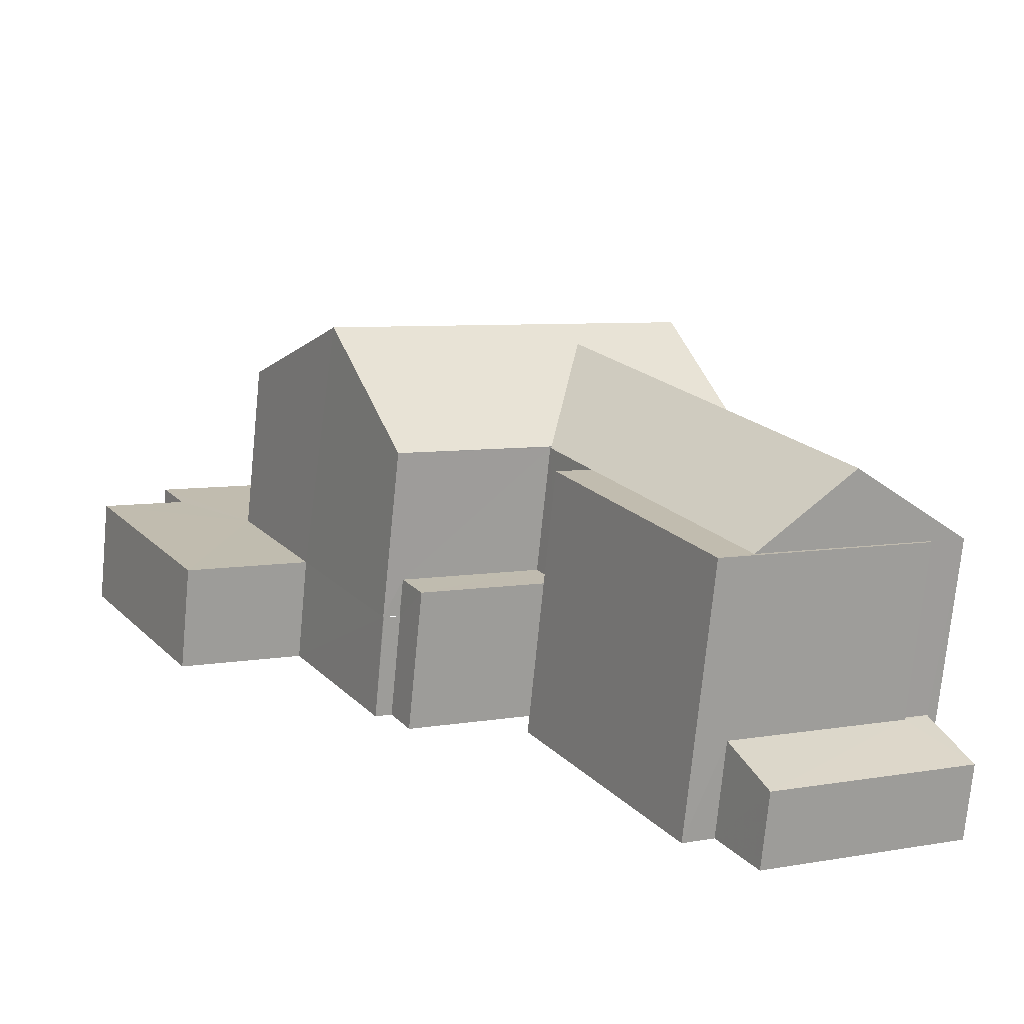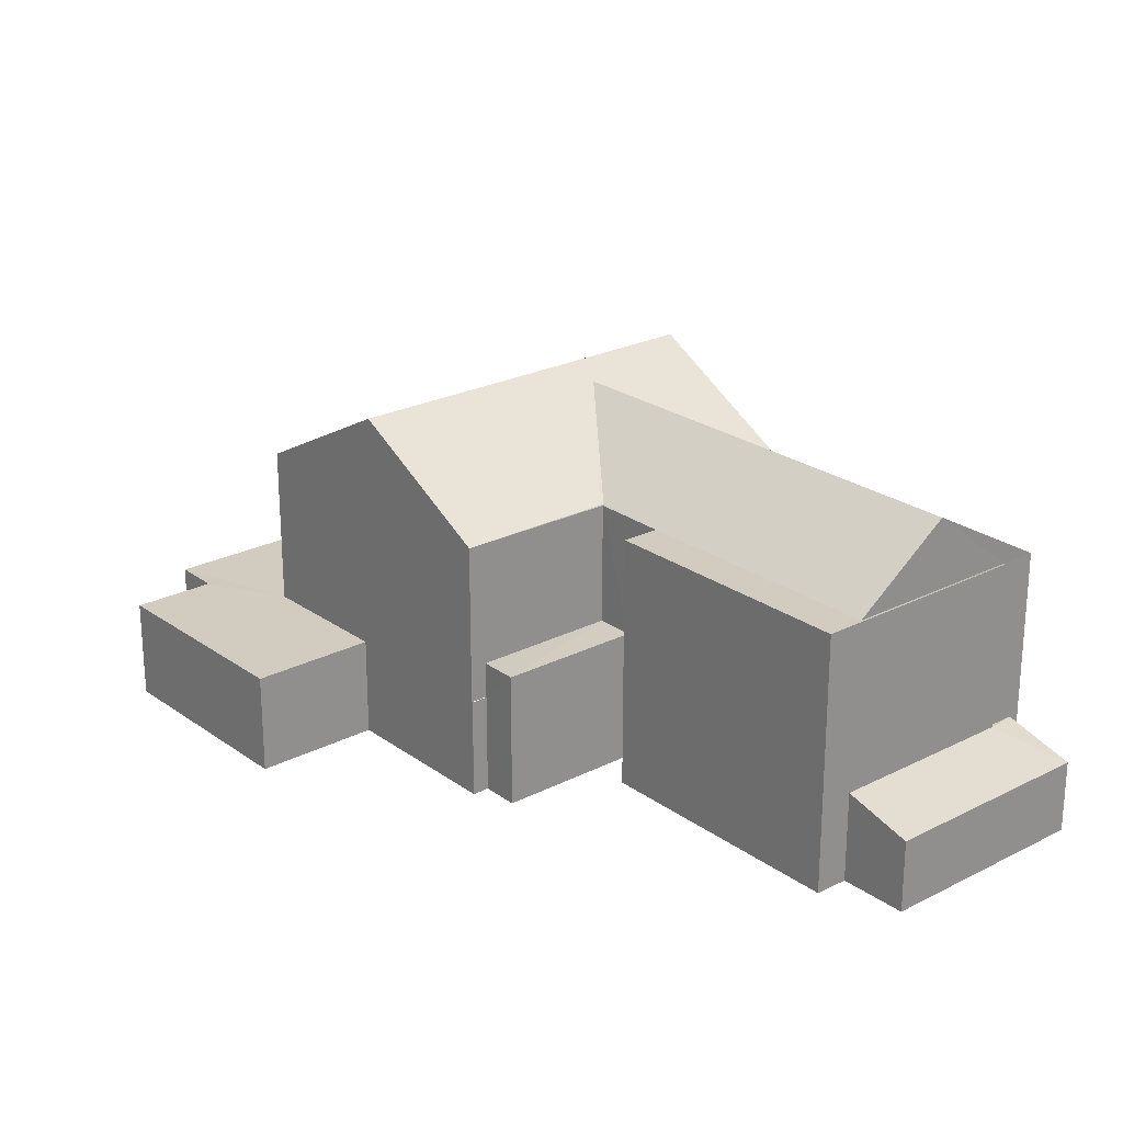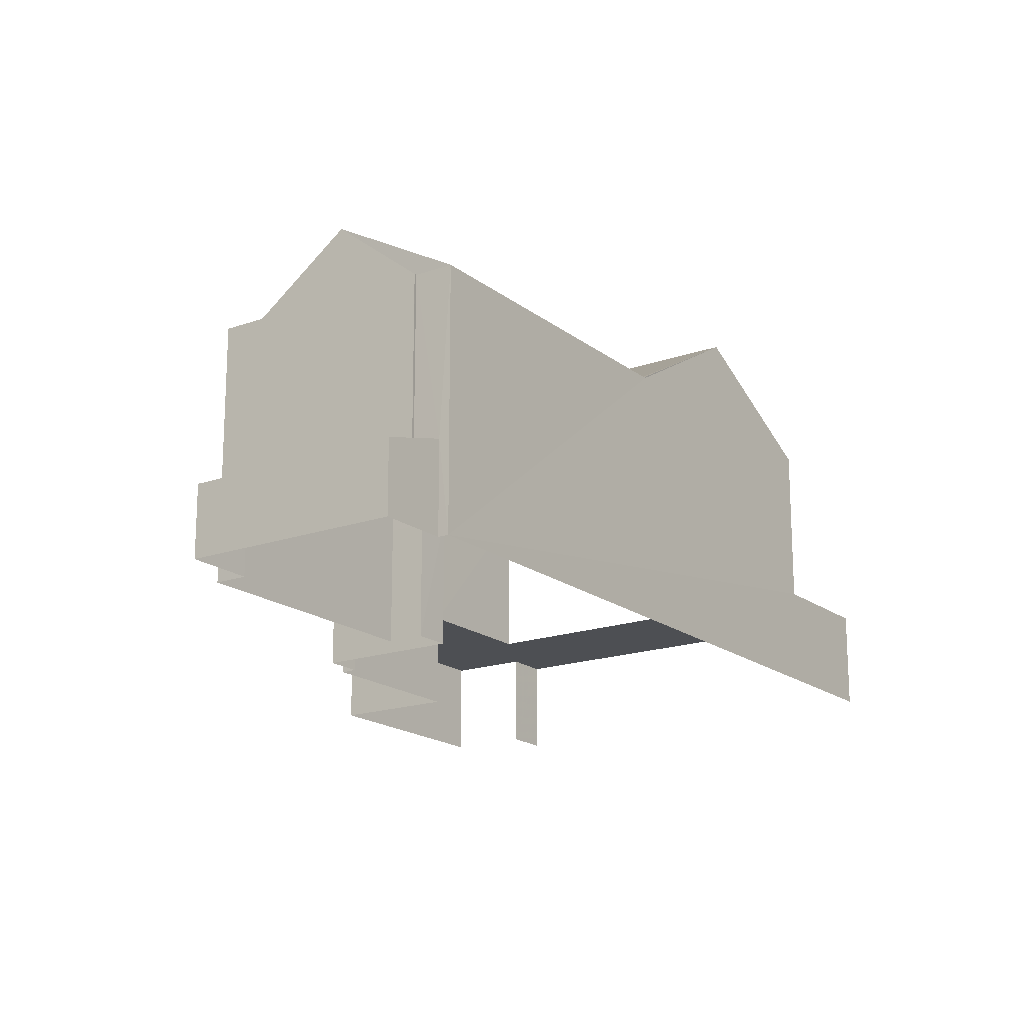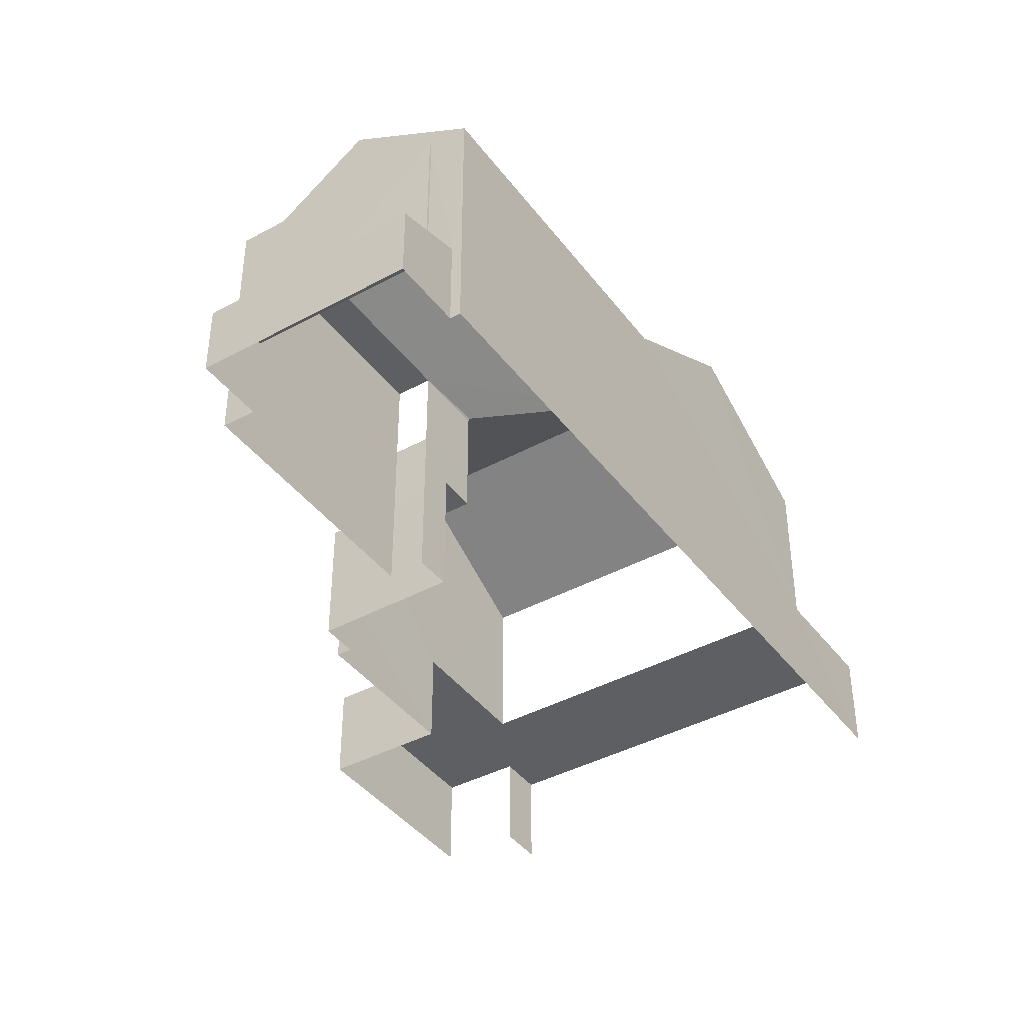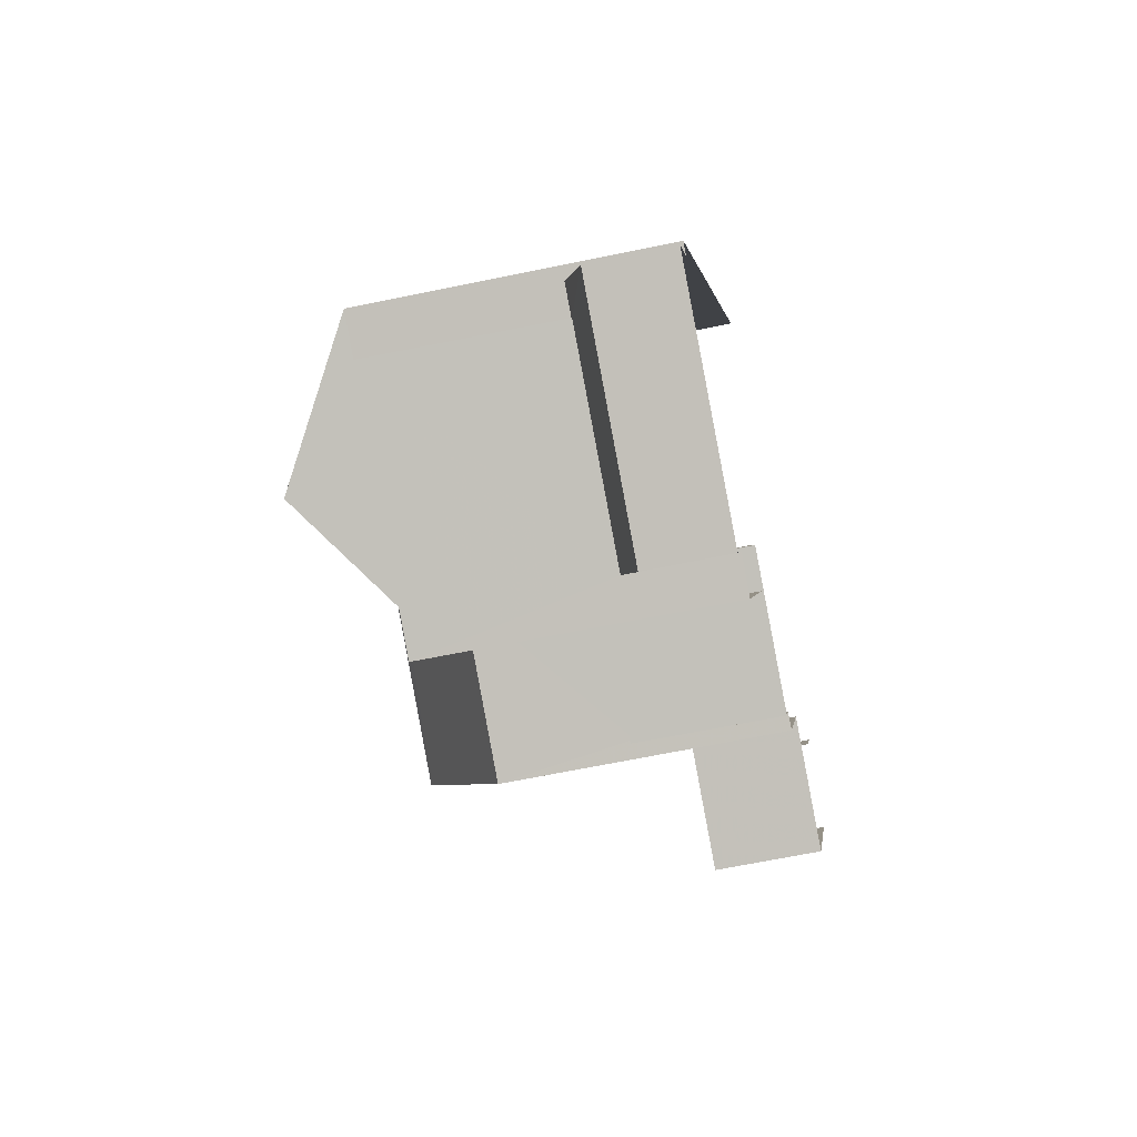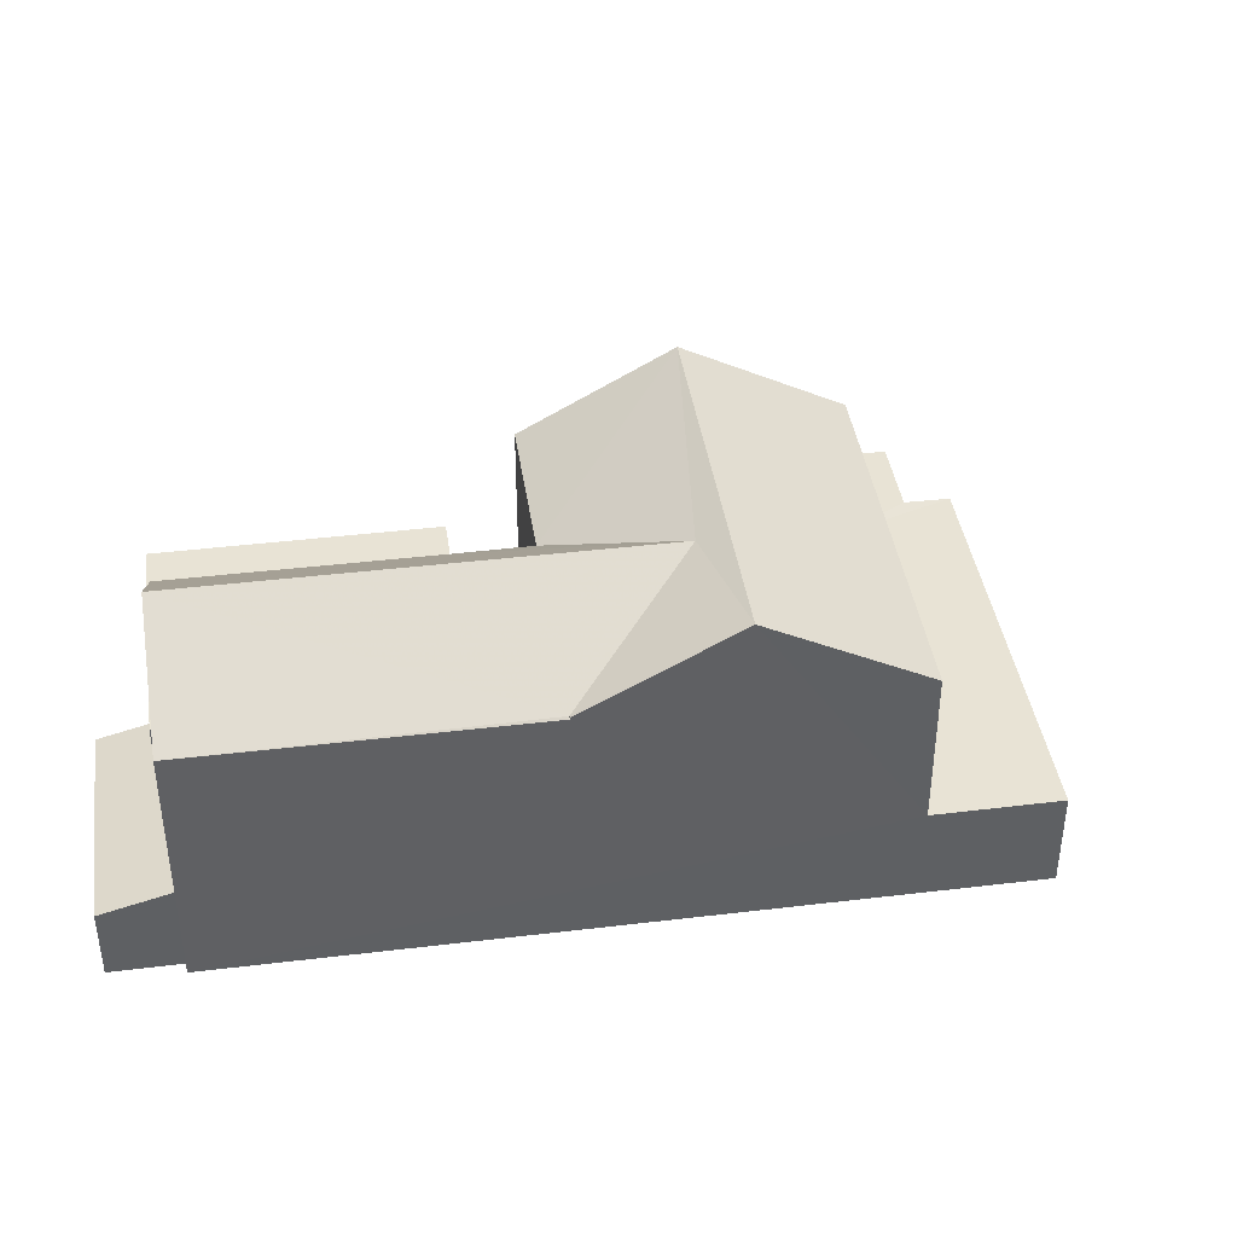
<metadata>
{"format":"obj","ext":"obj","renderer":"f3d","projection":"perspective","resolution":1024,"background":"white","views":[{"elev":-74.2,"azim":-5.7,"up":"+Y"},{"elev":23.9,"azim":-10.6,"up":"+Z"},{"elev":-18.0,"azim":64.3,"up":"+Z"},{"elev":-41.1,"azim":63.1,"up":"+Z"},{"elev":-60.2,"azim":102.2,"up":"+Y"},{"elev":41.1,"azim":111.3,"up":"+Z"}]}
</metadata>
<code>
v -2.195e+05 -1.235e+05 36.4
v -2.195e+05 -1.235e+05 36.4
v -2.195e+05 -1.235e+05 36.4
v -2.195e+05 -1.235e+05 36.4
v -2.195e+05 -1.235e+05 36.4
v -2.195e+05 -1.235e+05 36.4
v -2.195e+05 -1.235e+05 36.4
v -2.195e+05 -1.235e+05 36.4
v -2.195e+05 -1.235e+05 36.4
v -2.195e+05 -1.235e+05 36.4
v -2.195e+05 -1.235e+05 36.4
v -2.195e+05 -1.235e+05 36.4
v -2.195e+05 -1.235e+05 36.4
v -2.195e+05 -1.235e+05 36.4
v -2.195e+05 -1.235e+05 36.4
v -2.195e+05 -1.235e+05 36.4
v -2.195e+05 -1.235e+05 36.4
v -2.195e+05 -1.235e+05 36.4
v -2.195e+05 -1.235e+05 41.86
v -2.195e+05 -1.235e+05 41.86
v -2.195e+05 -1.235e+05 41.89
v -2.195e+05 -1.235e+05 41.86
v -2.195e+05 -1.235e+05 43.36
v -2.195e+05 -1.235e+05 43.36
v -2.195e+05 -1.235e+05 39.26
v -2.195e+05 -1.235e+05 39.26
v -2.195e+05 -1.235e+05 39.26
v -2.195e+05 -1.235e+05 39.26
v -2.195e+05 -1.235e+05 43.68
v -2.195e+05 -1.235e+05 41.89
v -2.195e+05 -1.235e+05 41.89
v -2.195e+05 -1.235e+05 43.68
v -2.195e+05 -1.235e+05 38.5
v -2.195e+05 -1.235e+05 38.5
v -2.195e+05 -1.235e+05 38.5
v -2.195e+05 -1.235e+05 38.5
v -2.195e+05 -1.235e+05 41.89
v -2.195e+05 -1.235e+05 41.86
v -2.195e+05 -1.235e+05 41.86
v -2.195e+05 -1.235e+05 41.86
v -2.195e+05 -1.235e+05 41.86
v -2.195e+05 -1.235e+05 41.86
v -2.195e+05 -1.235e+05 41.86
v -2.195e+05 -1.235e+05 41.89
v -2.195e+05 -1.235e+05 41.89
v -2.195e+05 -1.235e+05 38.32
v -2.195e+05 -1.235e+05 37.92
v -2.195e+05 -1.235e+05 38.32
v -2.195e+05 -1.235e+05 37.92
v -2.195e+05 -1.235e+05 38.33
v -2.195e+05 -1.235e+05 38.33
v -2.195e+05 -1.235e+05 38.5
v -2.195e+05 -1.235e+05 38.5
v -2.195e+05 -1.235e+05 38.5
v -2.195e+05 -1.235e+05 38.5
v -2.195e+05 -1.235e+05 38.5
v -2.195e+05 -1.235e+05 38.5
v -2.195e+05 -1.235e+05 38.5
v -2.195e+05 -1.235e+05 38.5
f 1 2 3
f 4 5 6
f 7 5 8
f 9 10 2
f 11 12 13
f 3 2 11
f 12 14 15
f 16 14 10
f 17 5 4
f 17 14 16
f 5 18 8
f 17 16 18
f 2 10 11
f 11 14 12
f 10 14 11
f 17 18 5
f 33 34 35
f 33 36 34
f 57 2 1
f 57 56 2
f 53 10 9
f 53 52 10
f 54 31 30
f 55 54 30
f 40 17 4
f 40 20 17
f 19 20 21
f 20 22 23
f 21 20 24
f 24 20 23
f 25 26 27
f 28 25 27
f 29 30 31
f 29 32 30
f 37 23 38
f 38 39 37
f 24 23 37
f 20 40 22
f 40 41 22
f 22 42 43
f 22 41 42
f 44 32 37
f 37 32 24
f 21 24 29
f 21 29 45
f 24 32 29
f 46 47 48
f 47 49 48
f 48 50 51
f 48 49 50
f 52 53 54
f 55 52 54
f 54 56 57
f 53 56 54
f 54 57 58
f 59 54 58
f 33 35 13
f 12 33 13
f 58 1 3
f 58 57 1
f 58 3 11
f 59 58 11
f 18 16 50
f 16 38 50
f 43 23 22
f 43 38 23
f 51 50 43
f 50 38 43
f 13 34 11
f 13 35 34
f 31 54 59
f 11 34 59
f 31 59 29
f 29 59 45
f 59 34 45
f 37 39 44
f 14 27 15
f 14 28 27
f 51 43 42
f 48 51 42
f 12 15 33
f 15 27 33
f 33 26 36
f 33 27 26
f 5 7 47
f 46 5 47
f 18 49 8
f 18 50 49
f 32 44 39
f 30 32 55
f 38 16 39
f 55 16 10
f 55 10 52
f 32 39 55
f 39 16 55
f 49 7 8
f 49 47 7
f 41 4 6
f 41 40 4
f 53 9 2
f 56 53 2
f 45 34 26
f 34 36 26
f 21 45 19
f 25 19 26
f 19 45 26
f 14 17 28
f 25 28 19
f 19 28 20
f 28 17 20
f 6 46 41
f 41 46 42
f 6 5 46
f 42 46 48

</code>
